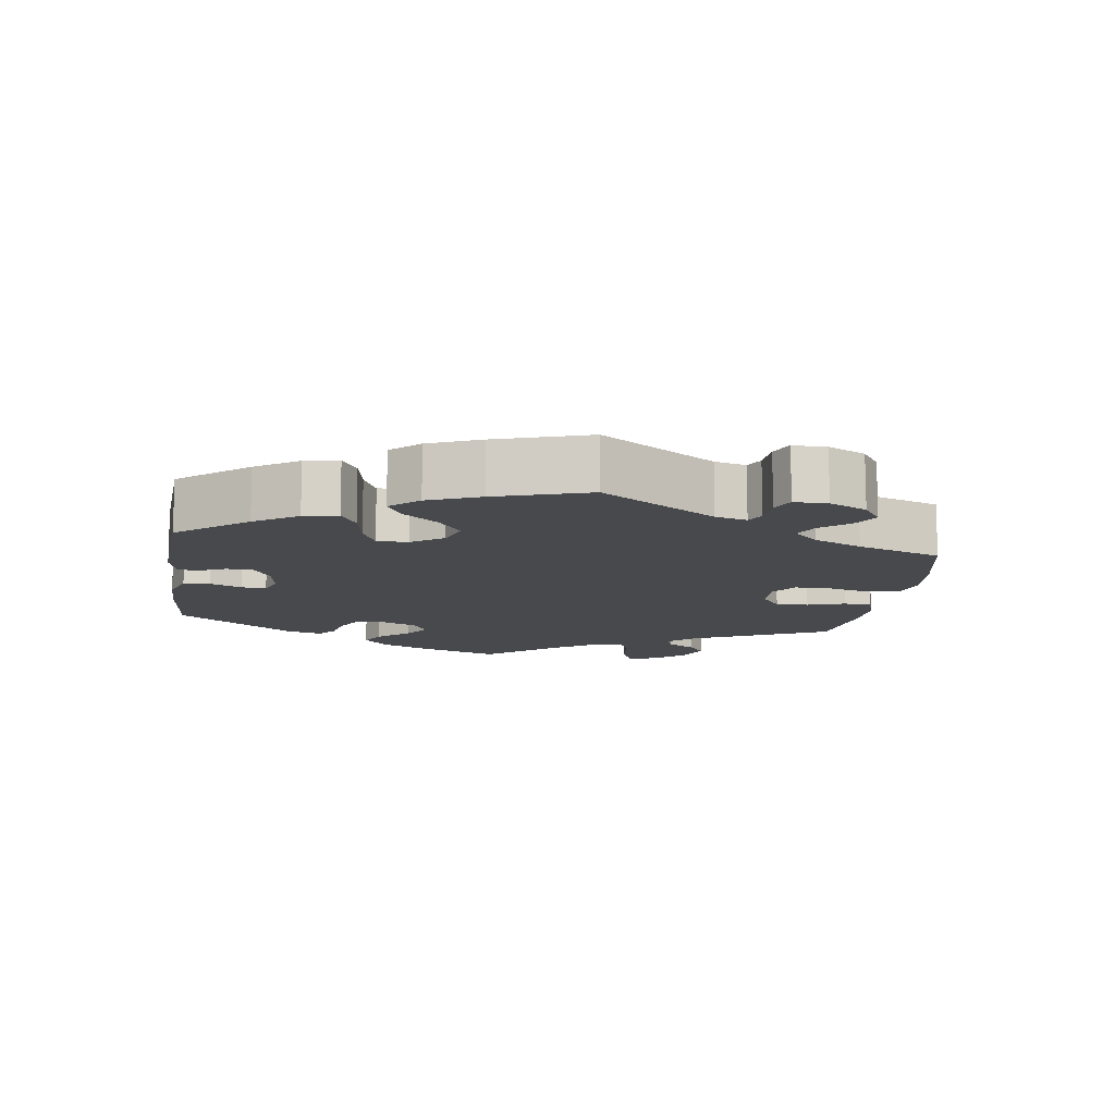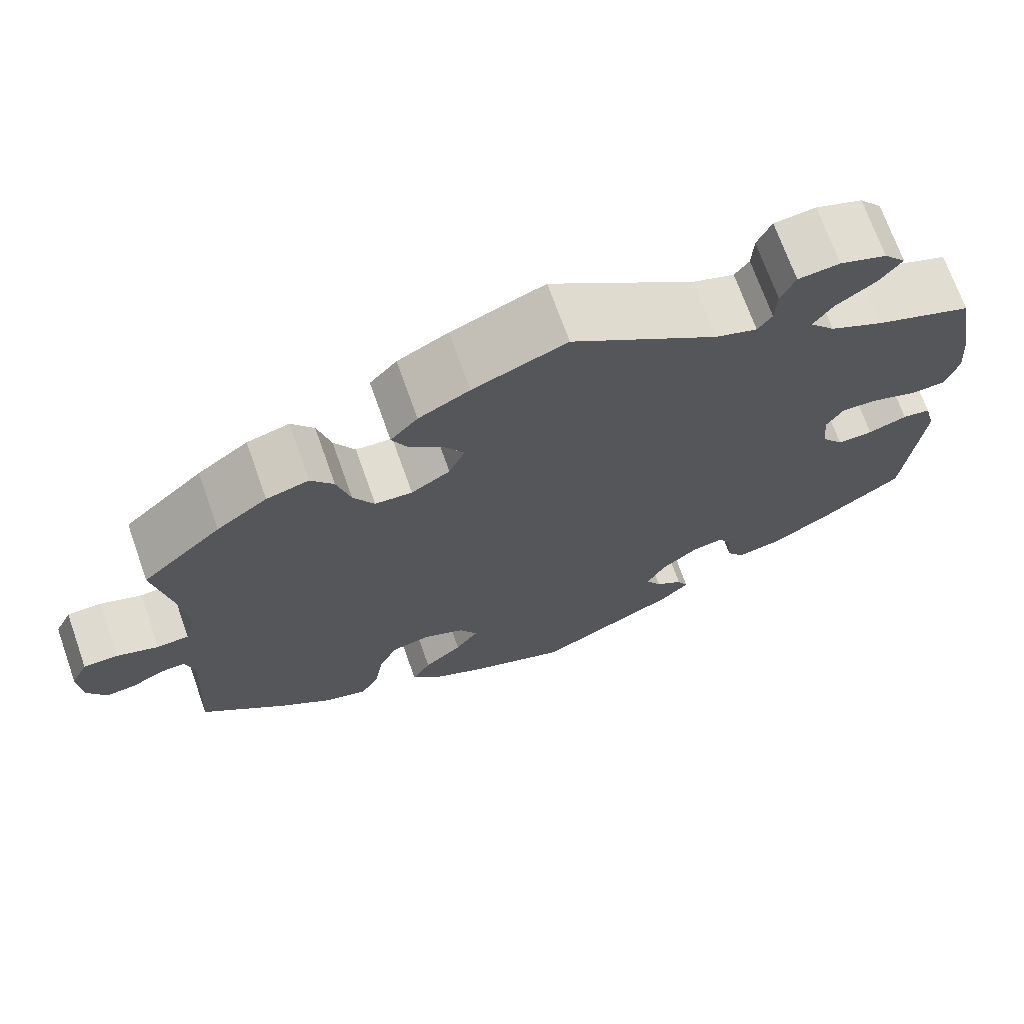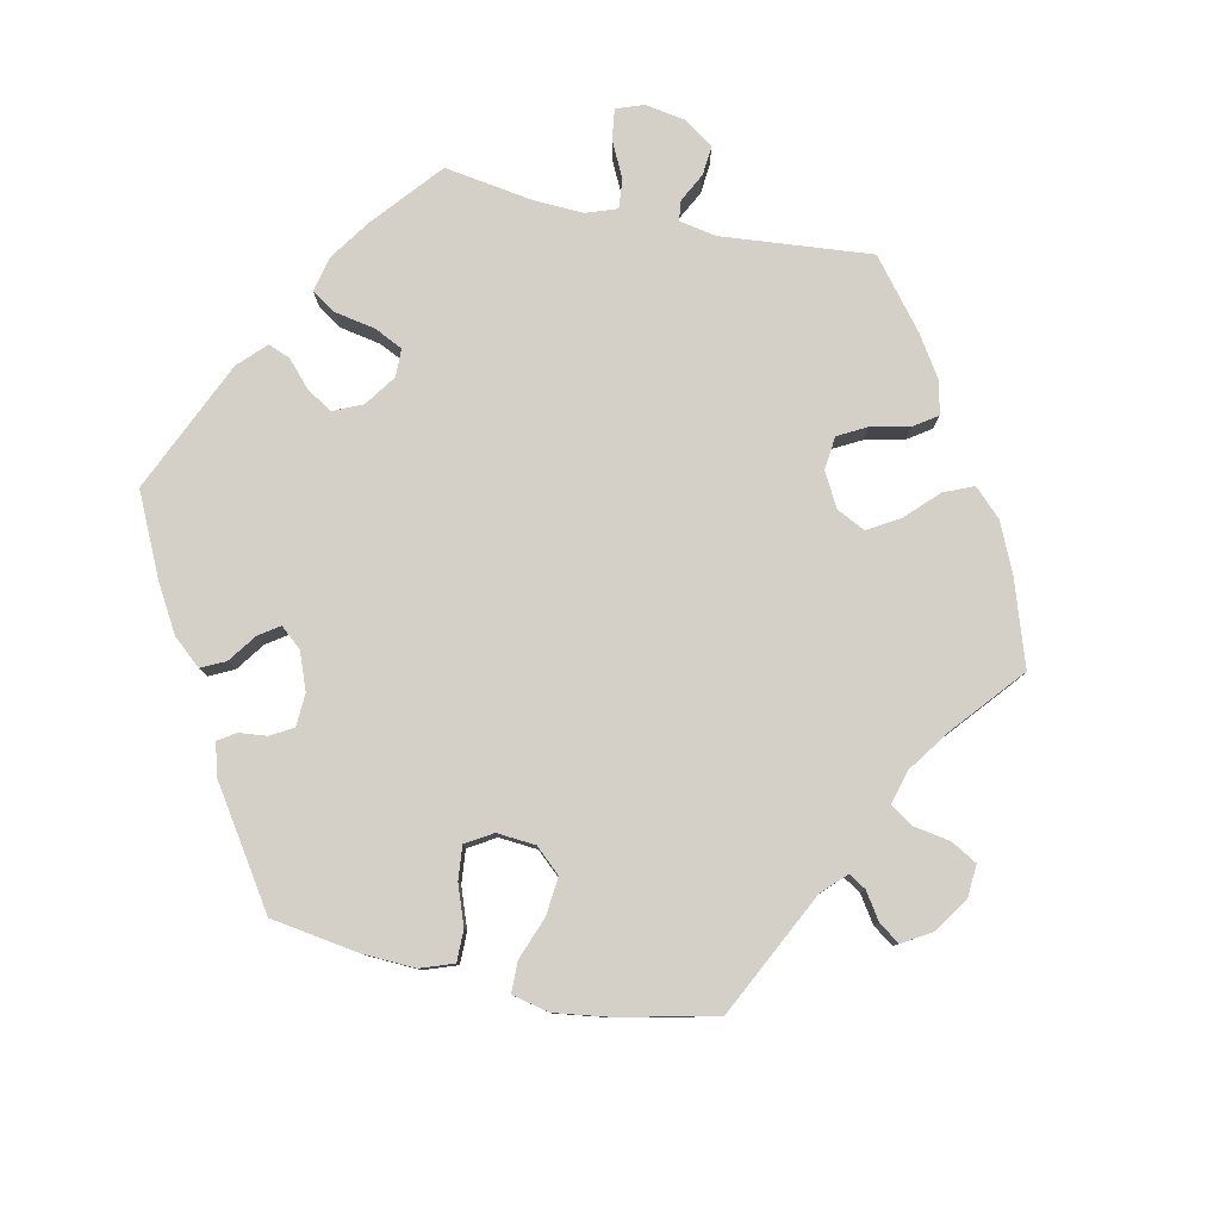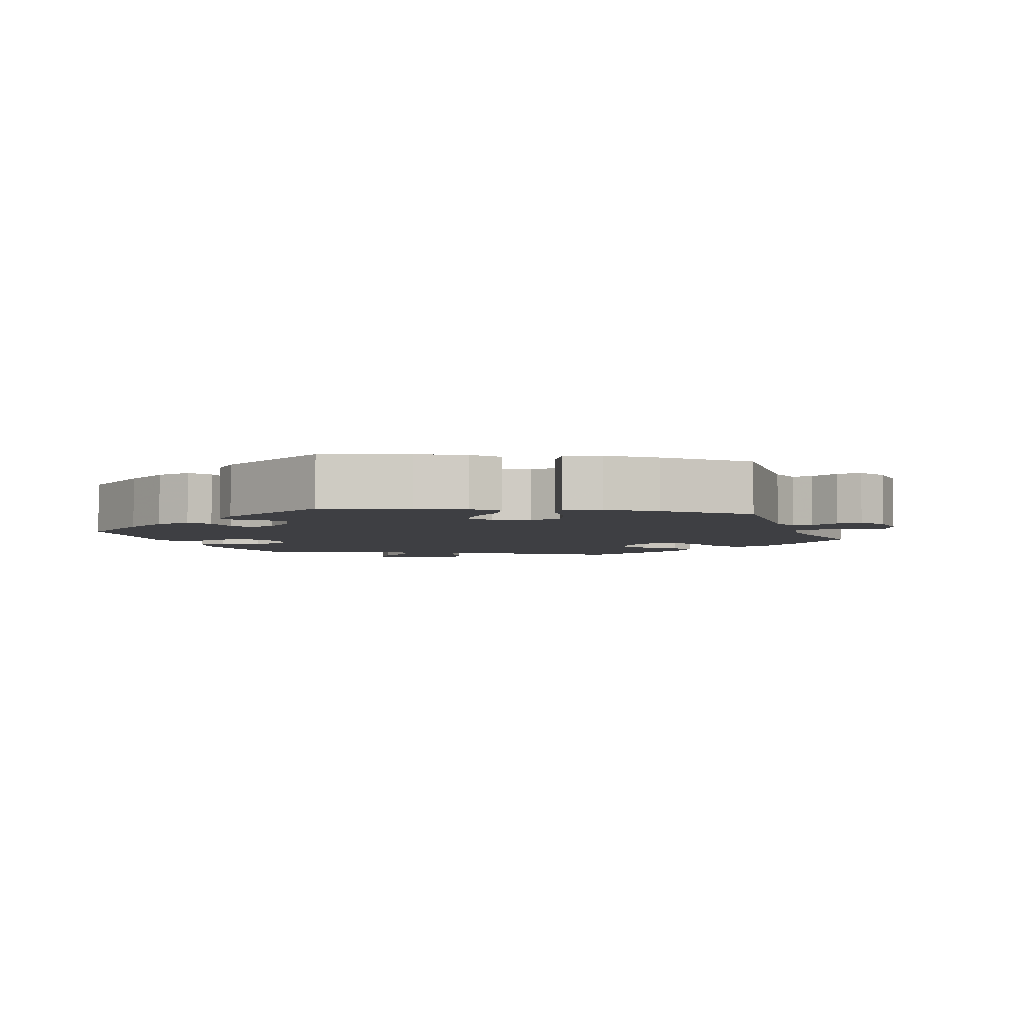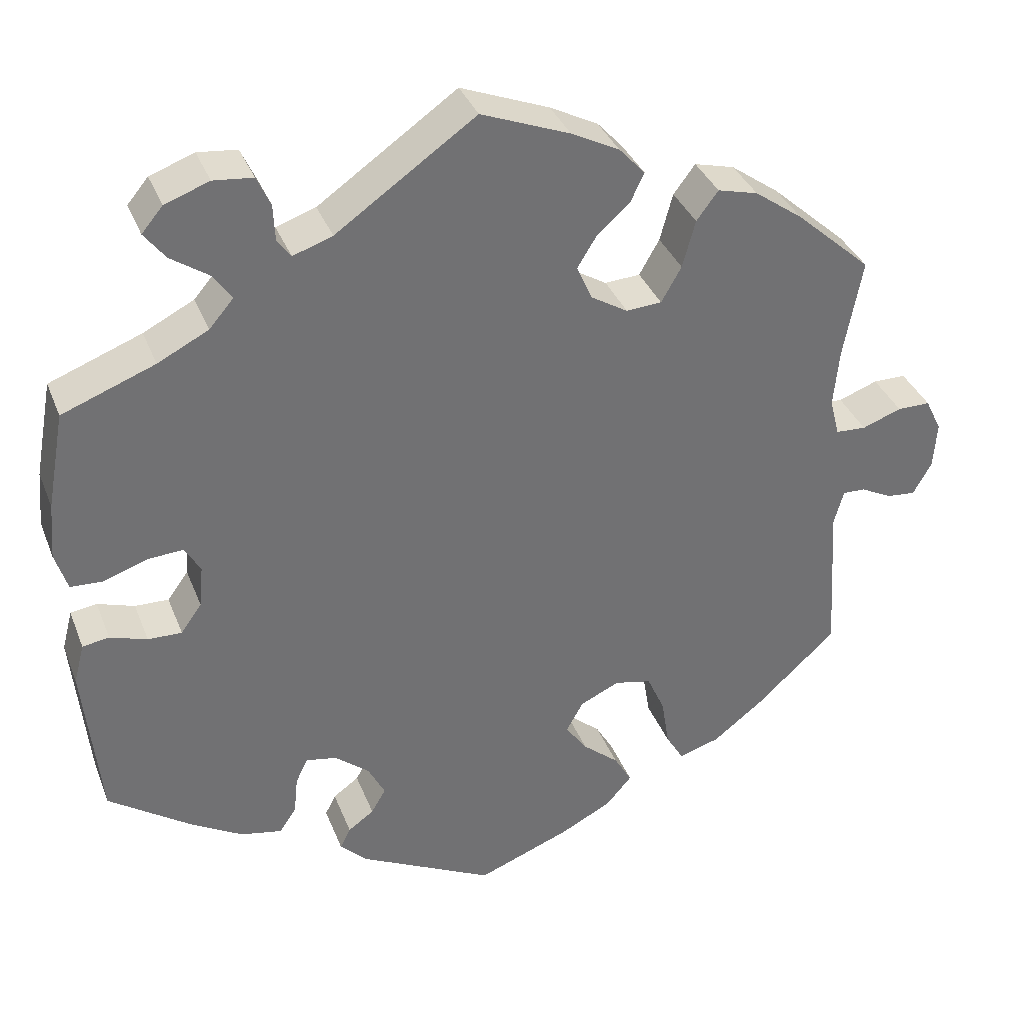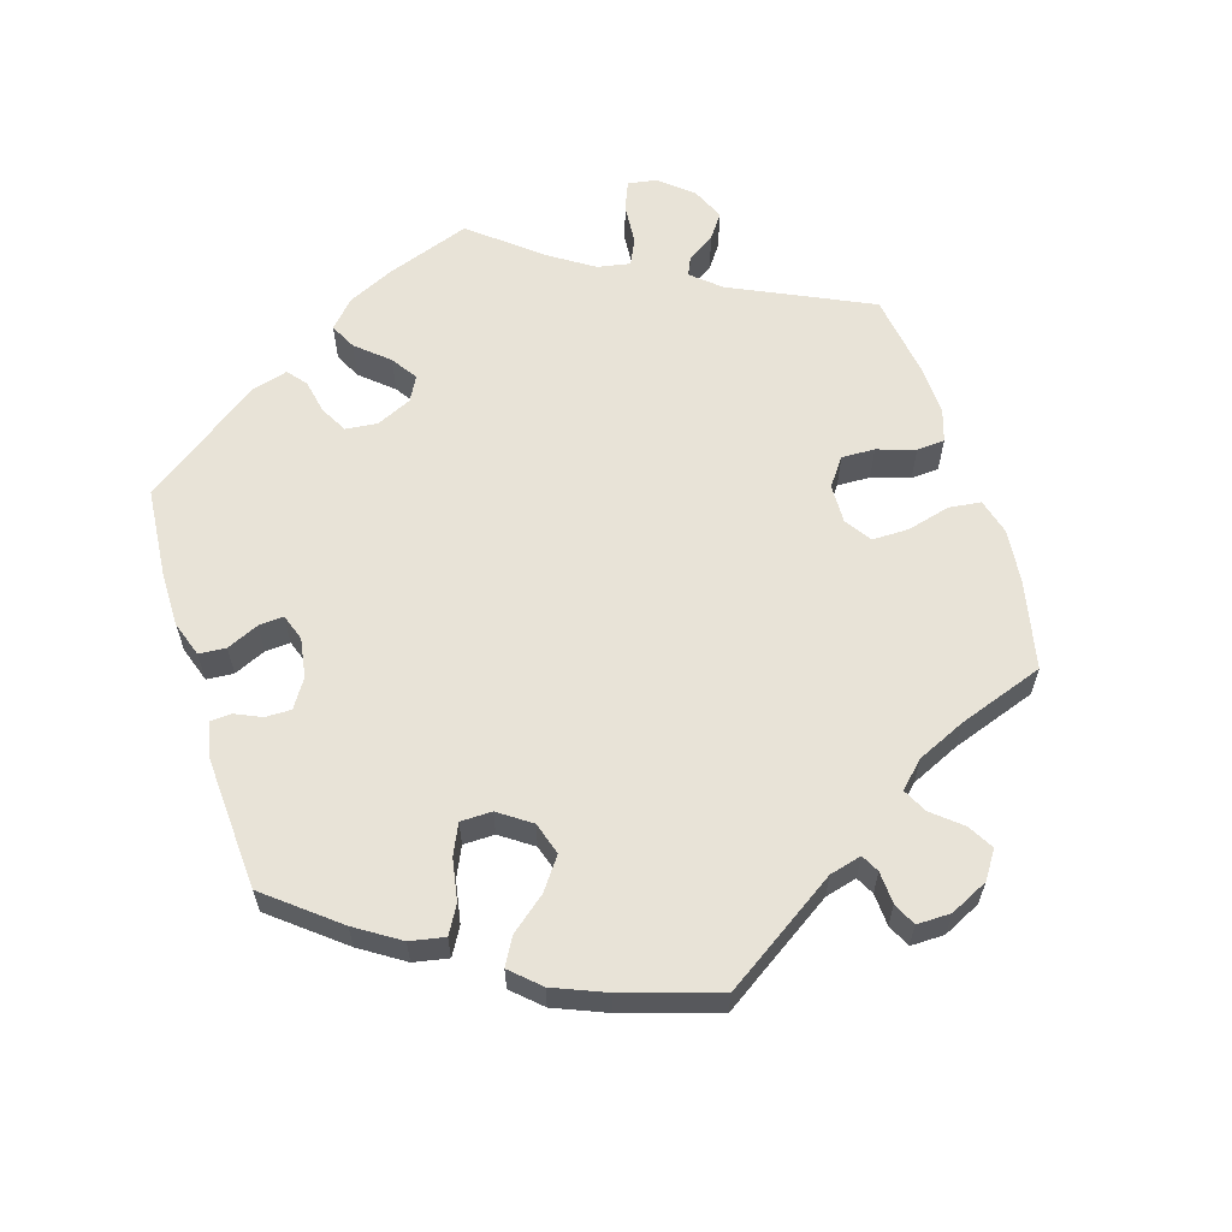
<metadata>
{"format":"obj","ext":"obj","renderer":"f3d","projection":"perspective","resolution":1024,"background":"white","views":[{"elev":-12.0,"azim":-128.1,"up":"+Y"},{"elev":70.6,"azim":-19.5,"up":"+Z"},{"elev":80.0,"azim":-138.1,"up":"+Y"},{"elev":-4.3,"azim":-159.5,"up":"+Y"},{"elev":35.5,"azim":160.3,"up":"+Z"},{"elev":61.5,"azim":-137.2,"up":"+Y"}]}
</metadata>
<code>
v -0.489 0.07 -0.098
v -0.501 0.07 -0.054
v -0.529 0.07 -0.055
v -0.569 0.07 -0.075
v -0.604 0.07 -0.078
v -0.627 0.07 -0.037
v -0.631 0.07 0.021
v -0.611 0.07 0.062
v -0.57 0.07 0.062
v -0.521 0.07 0.044
v -0.483 0.07 0.046
v -0.471 0.07 0.093
v -0.478 0.07 0.166
v -0.501 0.07 0.289
v -0.407 0.07 0.373
v -0.347 0.07 0.416
v -0.297 0.07 0.429
v -0.27 0.07 0.393
v -0.254 0.07 0.334
v -0.229 0.07 0.29
v -0.185 0.07 0.287
v -0.139 0.07 0.315
v -0.12 0.07 0.358
v -0.144 0.07 0.397
v -0.185 0.07 0.434
v -0.202 0.07 0.469
v -0.17 0.07 0.504
v -0.11 0.07 0.535
v 0 0.07 0.578
v 0.173 0.07 0.457
v 0.222 0.07 0.44
v 0.239 0.07 0.463
v 0.241 0.07 0.508
v 0.258 0.07 0.545
v 0.307 0.07 0.55
v 0.362 0.07 0.53
v 0.388 0.07 0.499
v 0.362 0.07 0.465
v 0.315 0.07 0.433
v 0.292 0.07 0.4
v 0.322 0.07 0.365
v 0.385 0.07 0.333
v 0.5 0.07 0.289
v 0.522 0.07 0.169
v 0.528 0.07 0.099
v 0.513 0.07 0.051
v 0.473 0.07 0.049
v 0.418 0.07 0.068
v 0.375 0.07 0.071
v 0.355 0.07 0.038
v 0.36 0.07 -0.015
v 0.386 0.07 -0.051
v 0.428 0.07 -0.05
v 0.474 0.07 -0.035
v 0.507 0.07 -0.04
v 0.52 0.07 -0.09
v 0.5 0.07 -0.289
v 0.397 0.07 -0.361
v 0.333 0.07 -0.398
v 0.282 0.07 -0.408
v 0.261 0.07 -0.377
v 0.256 0.07 -0.329
v 0.241 0.07 -0.298
v 0.203 0.07 -0.305
v 0.16 0.07 -0.34
v 0.139 0.07 -0.381
v 0.157 0.07 -0.412
v 0.189 0.07 -0.435
v 0.202 0.07 -0.461
v 0.168 0.07 -0.494
v 0.001 0.07 -0.578
v -0.115 0.07 -0.533
v -0.179 0.07 -0.5
v -0.211 0.07 -0.463
v -0.189 0.07 -0.425
v -0.144 0.07 -0.387
v -0.117 0.07 -0.349
v -0.138 0.07 -0.311
v -0.187 0.07 -0.288
v -0.233 0.07 -0.298
v -0.255 0.07 -0.347
v -0.265 0.07 -0.409
v -0.287 0.07 -0.446
v -0.338 0.07 -0.43
v -0.4 0.07 -0.382
v -0.501 0.07 -0.289
v -0.489 0 -0.098
v -0.501 0 -0.054
v -0.529 0 -0.055
v -0.569 0 -0.075
v -0.604 0 -0.078
v -0.627 0 -0.037
v -0.631 0 0.021
v -0.611 0 0.062
v -0.57 0 0.062
v -0.521 0 0.044
v -0.483 0 0.046
v -0.471 0 0.093
v -0.478 0 0.166
v -0.501 0 0.289
v -0.407 0 0.373
v -0.347 0 0.416
v -0.297 0 0.429
v -0.27 0 0.393
v -0.254 0 0.334
v -0.229 0 0.29
v -0.185 0 0.287
v -0.139 0 0.315
v -0.12 0 0.358
v -0.144 0 0.397
v -0.185 0 0.434
v -0.202 0 0.469
v -0.17 0 0.504
v -0.11 0 0.535
v 0 0 0.578
v 0.173 0 0.457
v 0.222 0 0.44
v 0.239 0 0.463
v 0.241 0 0.508
v 0.258 0 0.545
v 0.307 0 0.55
v 0.362 0 0.53
v 0.388 0 0.499
v 0.362 0 0.465
v 0.315 0 0.433
v 0.292 0 0.4
v 0.322 0 0.365
v 0.385 0 0.333
v 0.5 0 0.289
v 0.522 0 0.169
v 0.528 0 0.099
v 0.513 0 0.051
v 0.473 0 0.049
v 0.418 0 0.068
v 0.375 0 0.071
v 0.355 0 0.038
v 0.36 0 -0.015
v 0.386 0 -0.051
v 0.428 0 -0.05
v 0.474 0 -0.035
v 0.507 0 -0.04
v 0.52 0 -0.09
v 0.5 0 -0.289
v 0.397 0 -0.361
v 0.333 0 -0.398
v 0.282 0 -0.408
v 0.261 0 -0.377
v 0.256 0 -0.329
v 0.241 0 -0.298
v 0.203 0 -0.305
v 0.16 0 -0.34
v 0.139 0 -0.381
v 0.157 0 -0.412
v 0.189 0 -0.435
v 0.202 0 -0.461
v 0.168 0 -0.494
v 0.001 0 -0.578
v -0.115 0 -0.533
v -0.179 0 -0.5
v -0.211 0 -0.463
v -0.189 0 -0.425
v -0.144 0 -0.387
v -0.117 0 -0.349
v -0.138 0 -0.311
v -0.187 0 -0.288
v -0.233 0 -0.298
v -0.255 0 -0.347
v -0.265 0 -0.409
v -0.287 0 -0.446
v -0.338 0 -0.43
v -0.4 0 -0.382
v -0.501 0 -0.289
f 85 86 1
f 84 85 1 2
f 81 82 83 84
f 80 81 84 2
f 79 80 2
f 78 79 2
f 73 74 75 76
f 73 76 77
f 72 73 77
f 71 72 77
f 70 71 77
f 67 68 69 70
f 66 67 70 77
f 65 66 77 78
f 59 60 61 62
f 59 62 63
f 58 59 63
f 57 58 63
f 56 57 63
f 53 54 55 56
f 52 53 56 63
f 51 52 63 64
f 45 46 47 48
f 45 48 49
f 42 43 44 45
f 41 42 45 49
f 40 41 49 50
f 36 37 38 39
f 36 39 40
f 35 36 40
f 32 33 34 35
f 31 32 35 40
f 30 31 40 50
f 24 25 26 27
f 23 24 27 28
f 16 17 18 19
f 16 19 20
f 13 14 15 16
f 12 13 16 20
f 11 12 20 21
f 7 8 9 10
f 7 10 11
f 6 7 11
f 3 4 5 6
f 2 3 6 11
f 23 28 29 30
f 22 23 30 50
f 51 64 65 78
f 22 50 51 78
f 21 22 78
f 2 11 21 78
f 87 172 171
f 88 87 171 170
f 170 169 168 167
f 88 170 167 166
f 88 166 165
f 88 165 164
f 162 161 160 159
f 163 162 159
f 163 159 158
f 163 158 157
f 163 157 156
f 156 155 154 153
f 163 156 153 152
f 164 163 152 151
f 148 147 146 145
f 149 148 145
f 149 145 144
f 149 144 143
f 149 143 142
f 142 141 140 139
f 149 142 139 138
f 150 149 138 137
f 134 133 132 131
f 135 134 131
f 131 130 129 128
f 135 131 128 127
f 136 135 127 126
f 125 124 123 122
f 126 125 122
f 126 122 121
f 121 120 119 118
f 126 121 118 117
f 136 126 117 116
f 113 112 111 110
f 114 113 110 109
f 105 104 103 102
f 106 105 102
f 102 101 100 99
f 106 102 99 98
f 107 106 98 97
f 96 95 94 93
f 97 96 93
f 97 93 92
f 92 91 90 89
f 97 92 89 88
f 116 115 114 109
f 136 116 109 108
f 164 151 150 137
f 164 137 136 108
f 164 108 107
f 164 107 97 88
f 1 87 88 2
f 2 88 89 3
f 3 89 90 4
f 4 90 91 5
f 5 91 92 6
f 6 92 93 7
f 7 93 94 8
f 8 94 95 9
f 9 95 96 10
f 10 96 97 11
f 11 97 98 12
f 12 98 99 13
f 13 99 100 14
f 14 100 101 15
f 15 101 102 16
f 16 102 103 17
f 17 103 104 18
f 18 104 105 19
f 19 105 106 20
f 20 106 107 21
f 21 107 108 22
f 22 108 109 23
f 23 109 110 24
f 24 110 111 25
f 25 111 112 26
f 26 112 113 27
f 27 113 114 28
f 28 114 115 29
f 29 115 116 30
f 30 116 117 31
f 31 117 118 32
f 32 118 119 33
f 33 119 120 34
f 34 120 121 35
f 35 121 122 36
f 36 122 123 37
f 37 123 124 38
f 38 124 125 39
f 39 125 126 40
f 40 126 127 41
f 41 127 128 42
f 42 128 129 43
f 43 129 130 44
f 44 130 131 45
f 45 131 132 46
f 46 132 133 47
f 47 133 134 48
f 48 134 135 49
f 49 135 136 50
f 50 136 137 51
f 51 137 138 52
f 52 138 139 53
f 53 139 140 54
f 54 140 141 55
f 55 141 142 56
f 56 142 143 57
f 57 143 144 58
f 58 144 145 59
f 59 145 146 60
f 60 146 147 61
f 61 147 148 62
f 62 148 149 63
f 63 149 150 64
f 64 150 151 65
f 65 151 152 66
f 66 152 153 67
f 67 153 154 68
f 68 154 155 69
f 69 155 156 70
f 70 156 157 71
f 71 157 158 72
f 72 158 159 73
f 73 159 160 74
f 74 160 161 75
f 75 161 162 76
f 76 162 163 77
f 77 163 164 78
f 78 164 165 79
f 79 165 166 80
f 80 166 167 81
f 81 167 168 82
f 82 168 169 83
f 83 169 170 84
f 84 170 171 85
f 85 171 172 86
f 86 172 87 1

</code>
